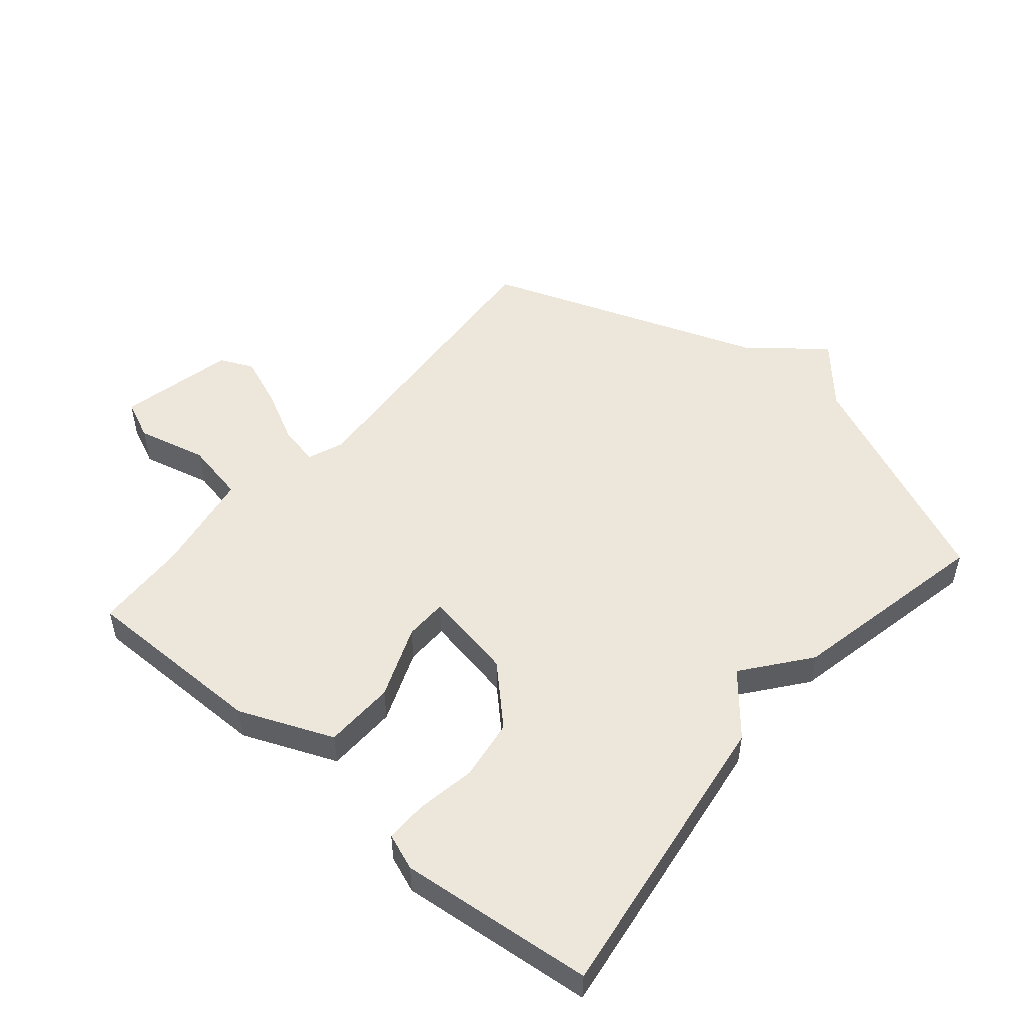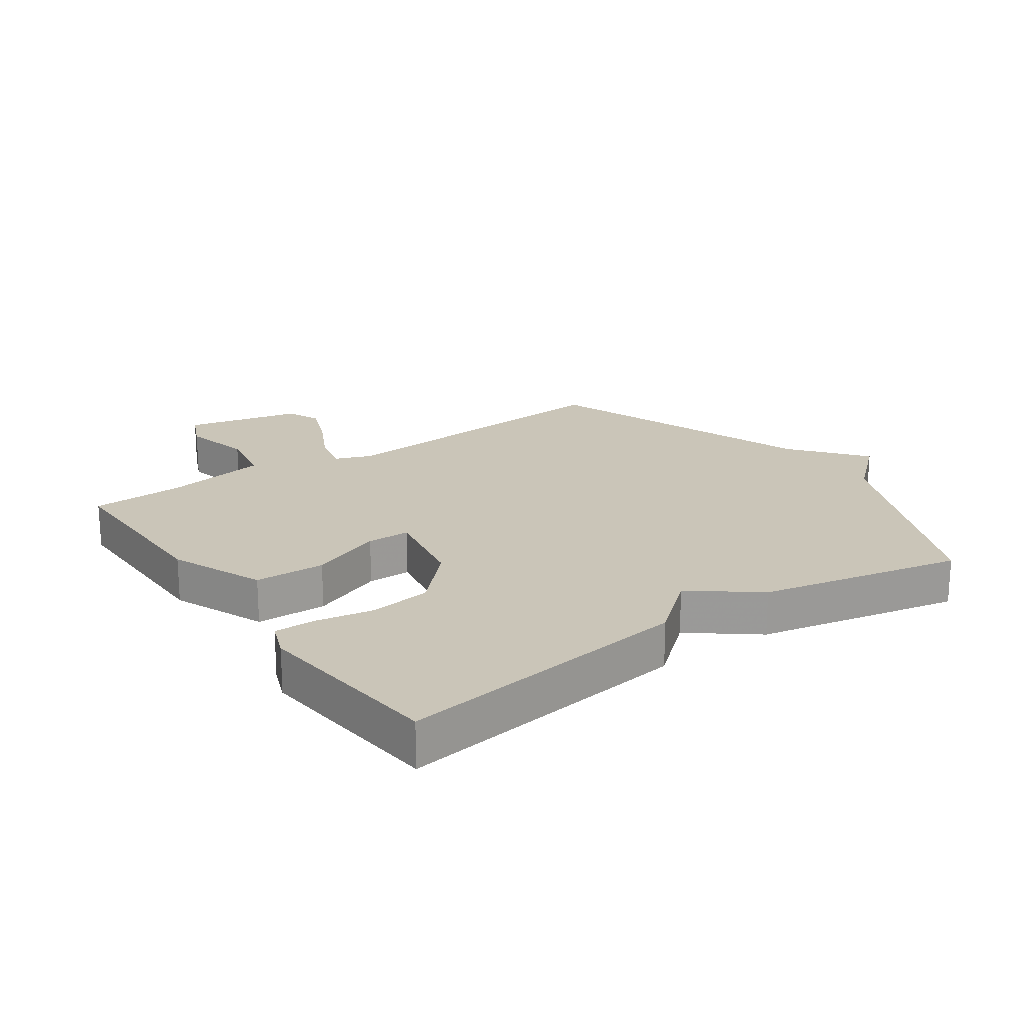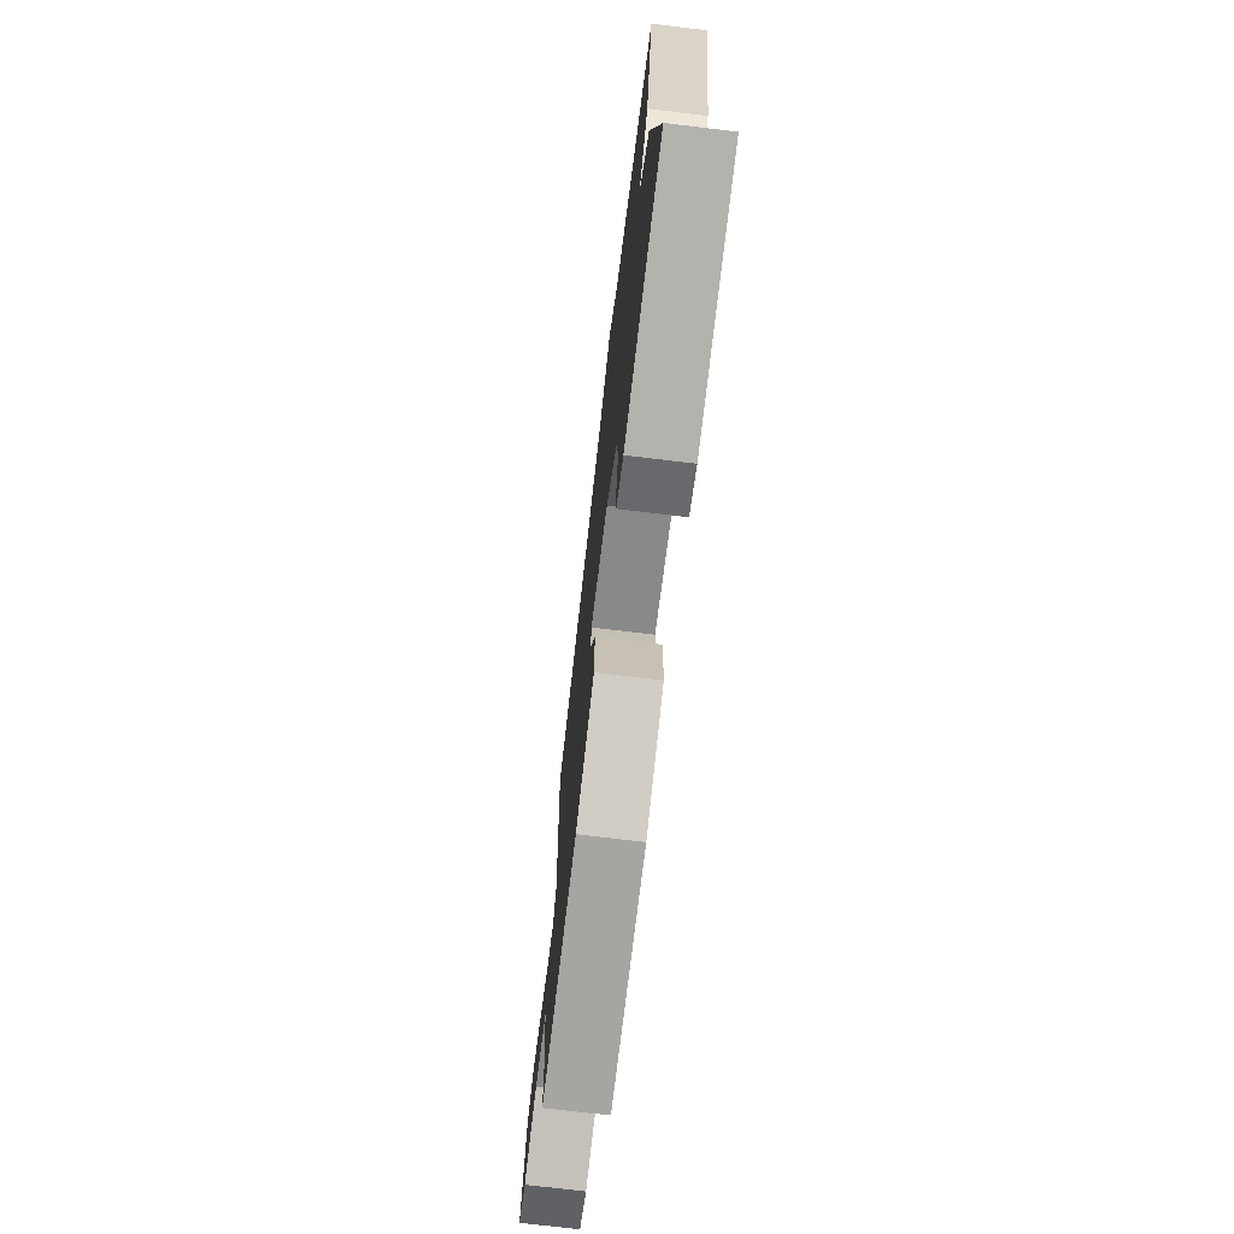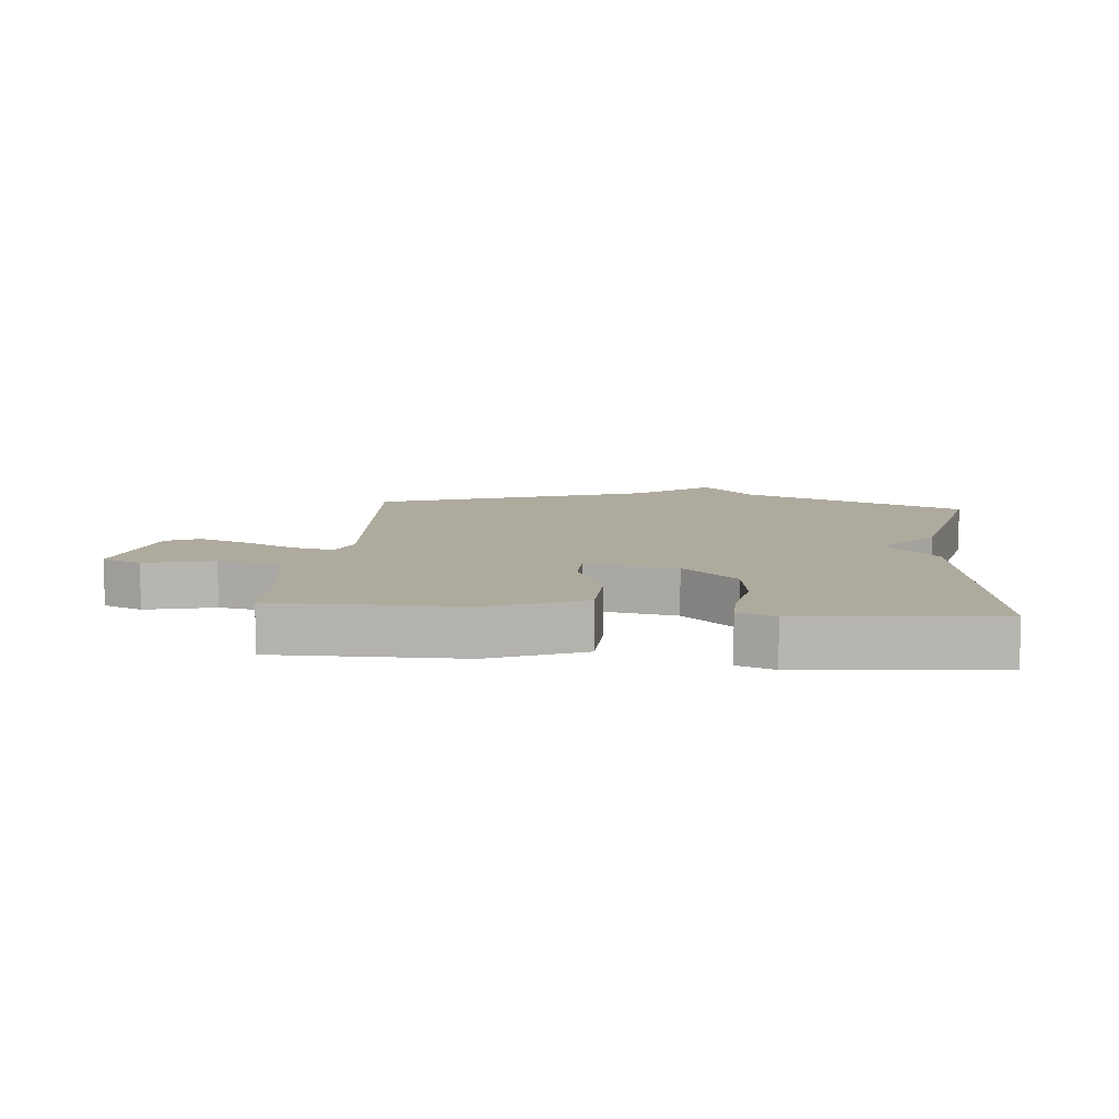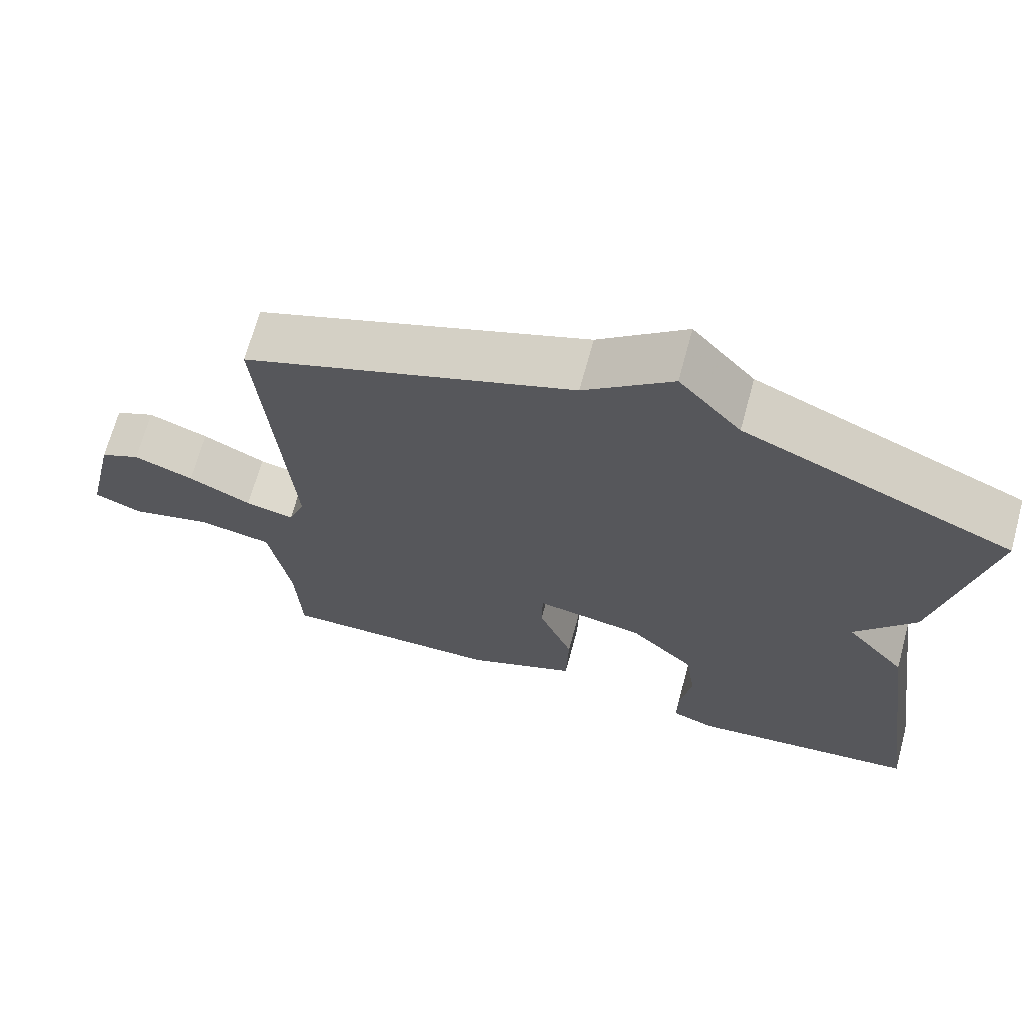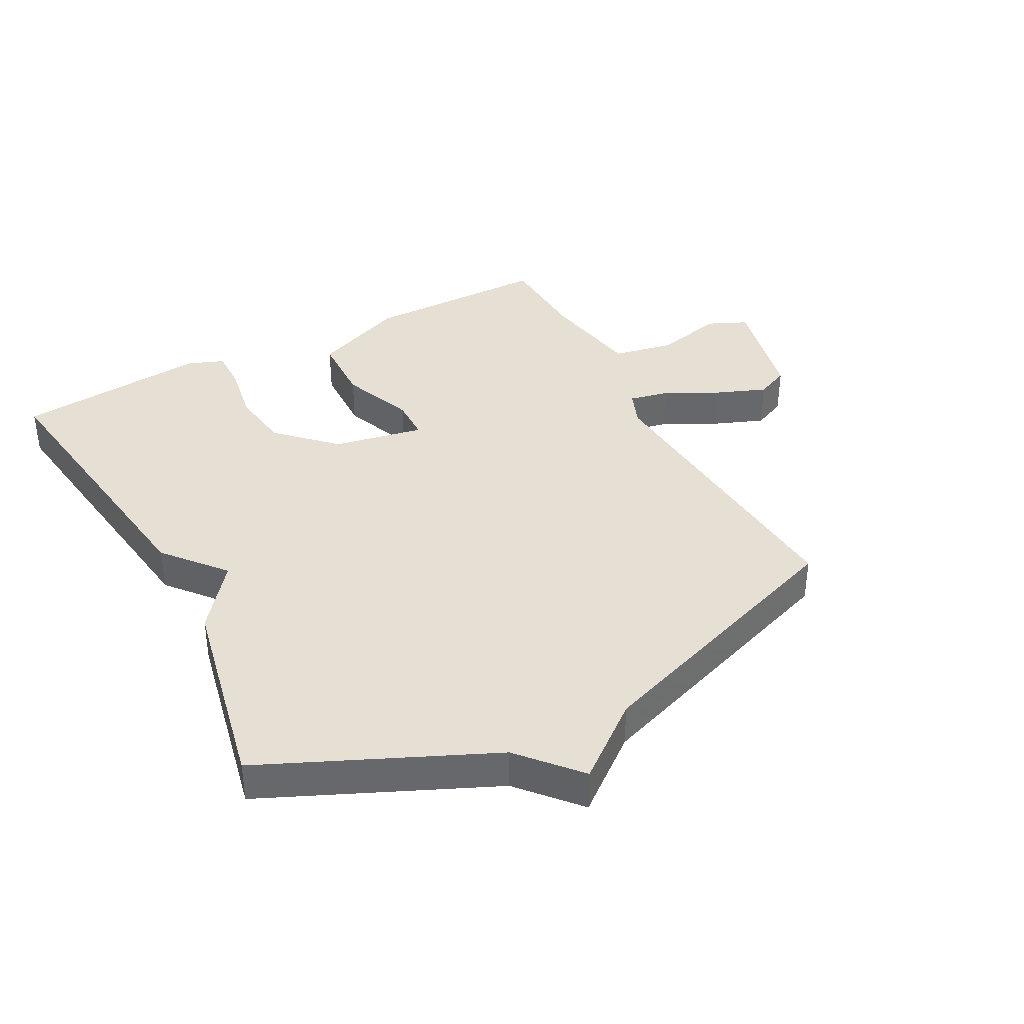
<metadata>
{"format":"obj","ext":"obj","renderer":"f3d","projection":"perspective","resolution":1024,"background":"white","views":[{"elev":51.0,"azim":-139.7,"up":"+Y"},{"elev":20.4,"azim":-124.9,"up":"+Y"},{"elev":-73.7,"azim":-96.8,"up":"+Z"},{"elev":9.2,"azim":-174.5,"up":"+Y"},{"elev":68.5,"azim":-164.8,"up":"+Z"},{"elev":38.0,"azim":-27.8,"up":"+Y"}]}
</metadata>
<code>
v -0.5 0.07 -0.5
v -0.433 0.07 -0.024
v -0.352 0.07 0.072
v -0.433 0.07 0.176
v -0.5 0.07 0.5
v -0.14 0.07 0.659
v -0.057 0.07 0.753
v 0.06 0.07 0.659
v 0.5 0.07 0.5
v 0.462 0.07 0.012
v 0.484 0.07 -0.045
v 0.549 0.07 -0.031
v 0.633 0.07 0.012
v 0.713 0.07 0.043
v 0.766 0.07 0.019
v 0.807 0.07 -0.165
v 0.744 0.07 -0.193
v 0.634 0.07 -0.166
v 0.536 0.07 -0.185
v 0.507 0.07 -0.35
v 0.5 0.07 -0.5
v 0.203 0.07 -0.499
v 0.054 0.07 -0.437
v 0.051 0.07 -0.324
v 0.097 0.07 -0.208
v 0.096 0.07 -0.139
v -0.049 0.07 -0.166
v -0.136 0.07 -0.251
v -0.15 0.07 -0.349
v -0.134 0.07 -0.442
v -0.133 0.07 -0.509
v -0.191 0.07 -0.531
v -0.5 0 -0.5
v -0.433 0 -0.024
v -0.352 0 0.072
v -0.433 0 0.176
v -0.5 0 0.5
v -0.14 0 0.659
v -0.057 0 0.753
v 0.06 0 0.659
v 0.5 0 0.5
v 0.462 0 0.012
v 0.484 0 -0.045
v 0.549 0 -0.031
v 0.633 0 0.012
v 0.713 0 0.043
v 0.766 0 0.019
v 0.807 0 -0.165
v 0.744 0 -0.193
v 0.634 0 -0.166
v 0.536 0 -0.185
v 0.507 0 -0.35
v 0.5 0 -0.5
v 0.203 0 -0.499
v 0.054 0 -0.437
v 0.051 0 -0.324
v 0.097 0 -0.208
v 0.096 0 -0.139
v -0.049 0 -0.166
v -0.136 0 -0.251
v -0.15 0 -0.349
v -0.134 0 -0.442
v -0.133 0 -0.509
v -0.191 0 -0.531
f 1 2 3
f 32 1 3
f 31 32 3
f 30 31 3
f 29 30 3
f 28 29 3
f 27 28 3
f 4 5 6
f 3 4 6
f 27 3 6
f 26 27 6
f 23 24 25
f 22 23 25
f 21 22 25
f 20 21 25
f 19 20 25 26
f 18 19 26
f 16 17 18
f 15 16 18
f 14 15 18
f 13 14 18
f 12 13 18
f 11 12 18 26
f 6 7 8
f 26 6 8
f 11 26 8
f 10 11 8
f 8 9 10
f 35 34 33
f 35 33 64
f 35 64 63
f 35 63 62
f 35 62 61
f 35 61 60
f 35 60 59
f 38 37 36
f 38 36 35
f 38 35 59
f 38 59 58
f 57 56 55
f 57 55 54
f 57 54 53
f 57 53 52
f 58 57 52 51
f 58 51 50
f 50 49 48
f 50 48 47
f 50 47 46
f 50 46 45
f 50 45 44
f 58 50 44 43
f 40 39 38
f 40 38 58
f 40 58 43
f 40 43 42
f 42 41 40
f 1 33 34 2
f 2 34 35 3
f 3 35 36 4
f 4 36 37 5
f 5 37 38 6
f 6 38 39 7
f 7 39 40 8
f 8 40 41 9
f 9 41 42 10
f 10 42 43 11
f 11 43 44 12
f 12 44 45 13
f 13 45 46 14
f 14 46 47 15
f 15 47 48 16
f 16 48 49 17
f 17 49 50 18
f 18 50 51 19
f 19 51 52 20
f 20 52 53 21
f 21 53 54 22
f 22 54 55 23
f 23 55 56 24
f 24 56 57 25
f 25 57 58 26
f 26 58 59 27
f 27 59 60 28
f 28 60 61 29
f 29 61 62 30
f 30 62 63 31
f 31 63 64 32
f 32 64 33 1

</code>
